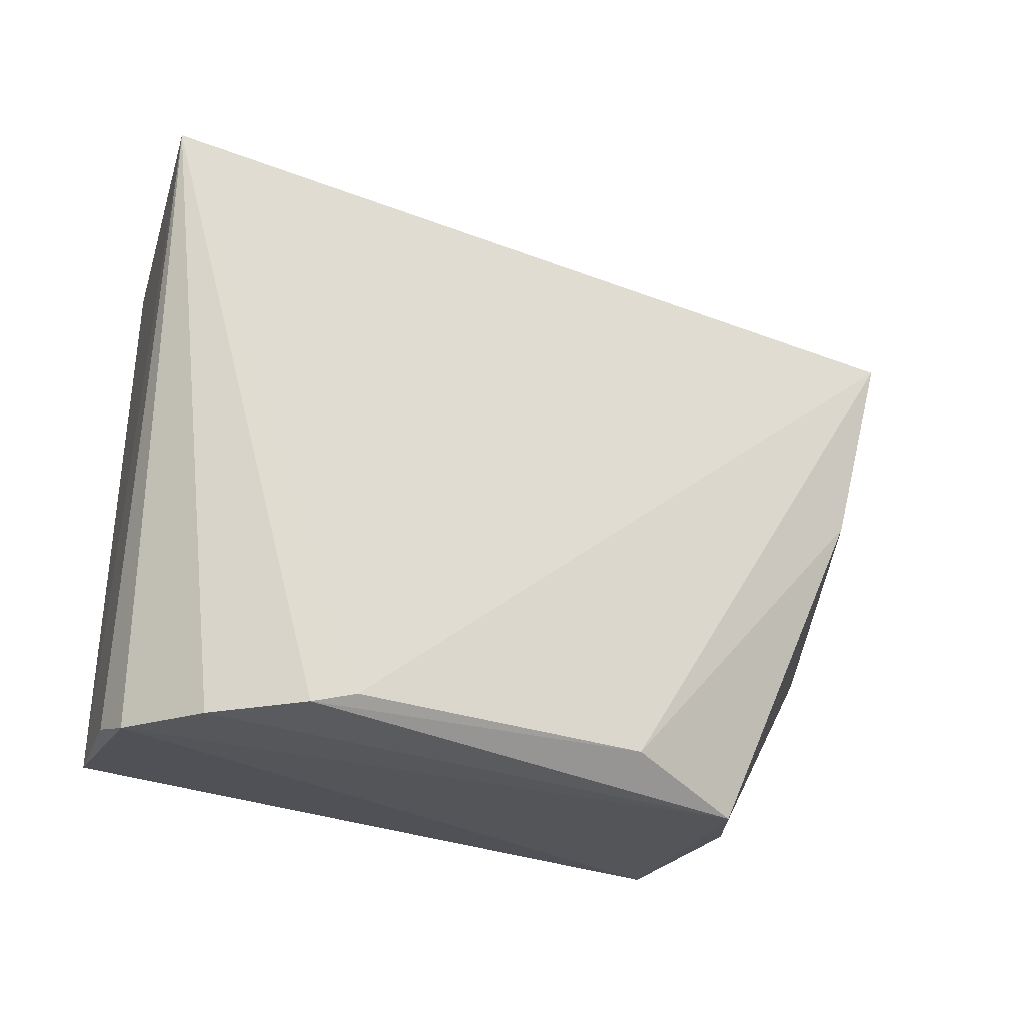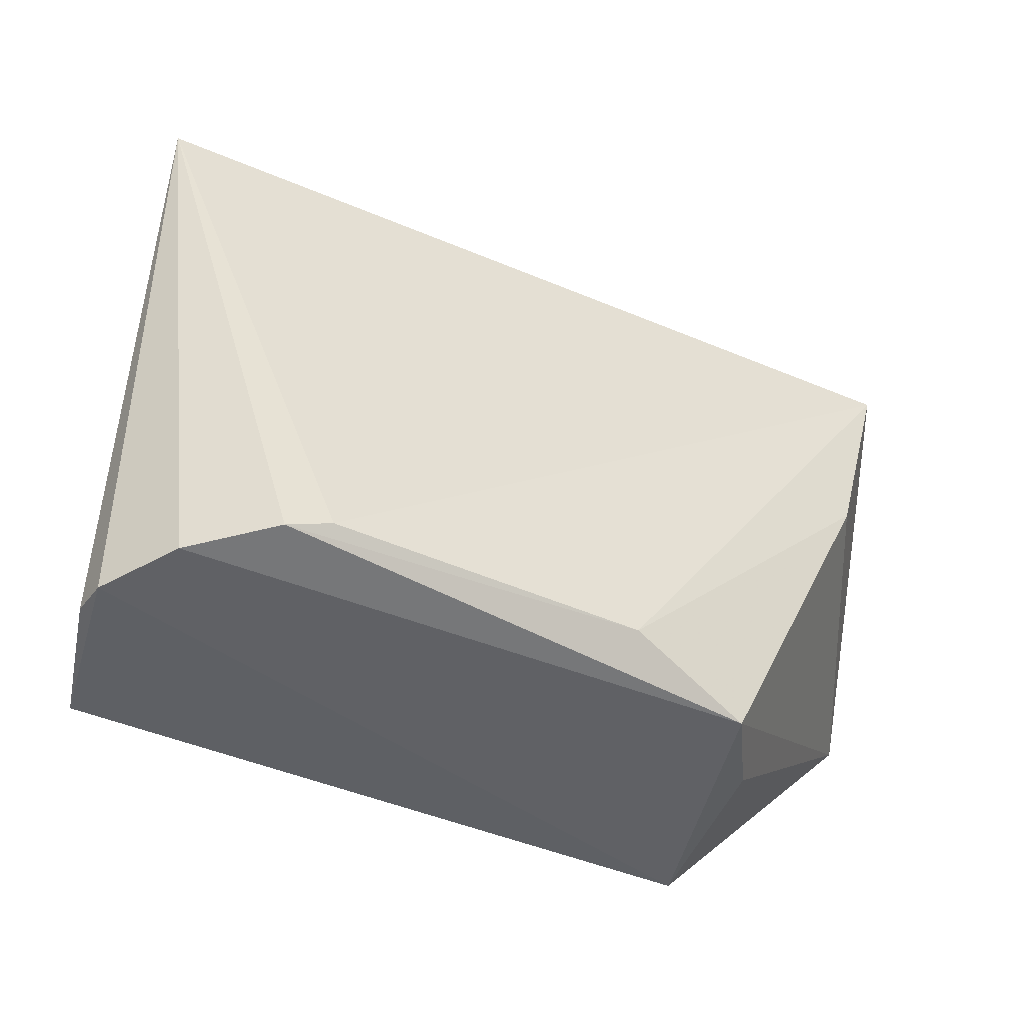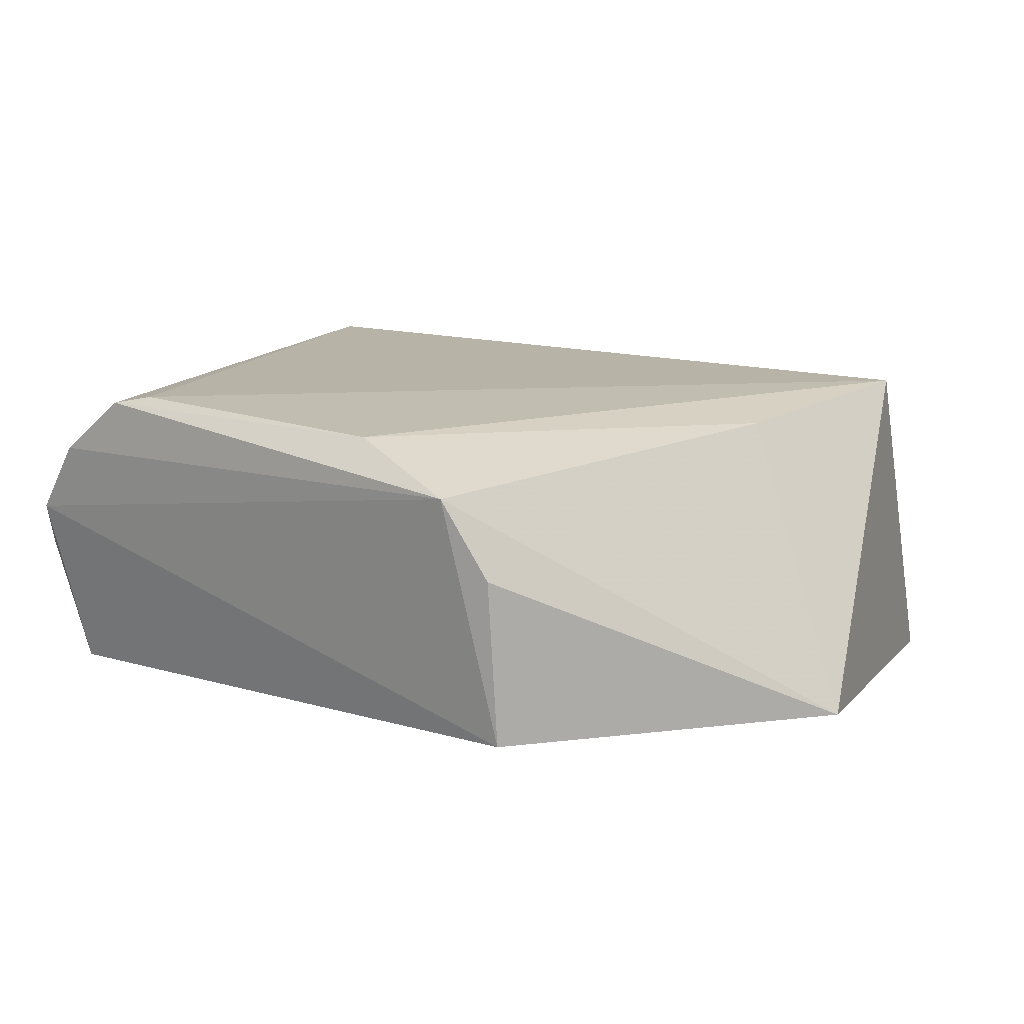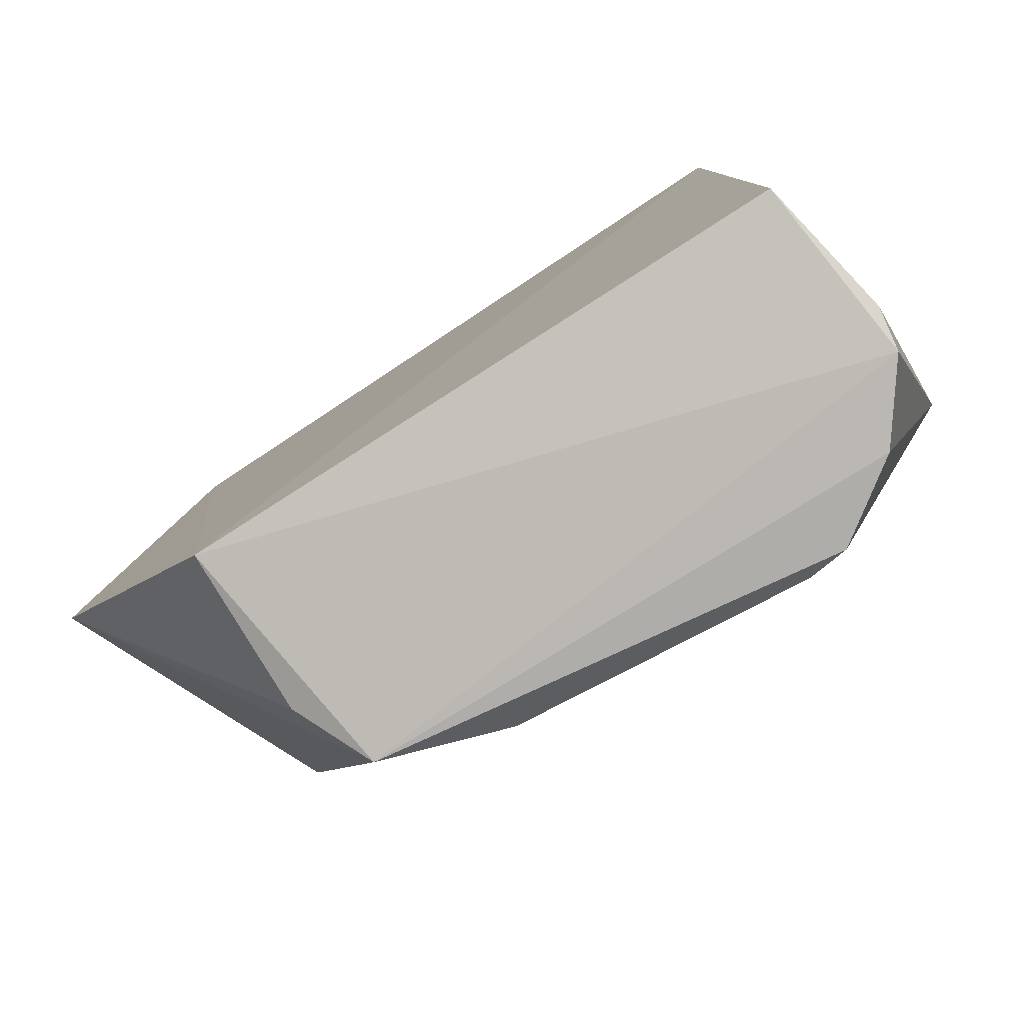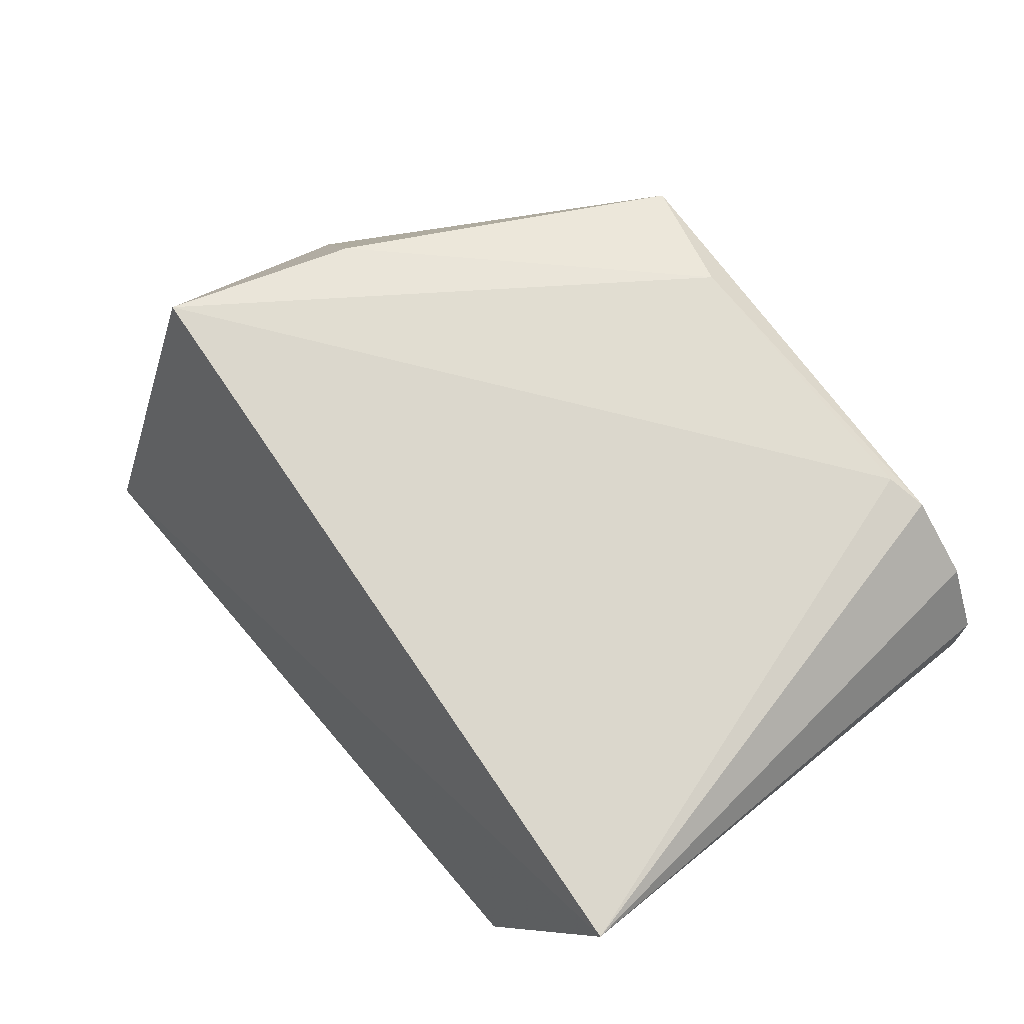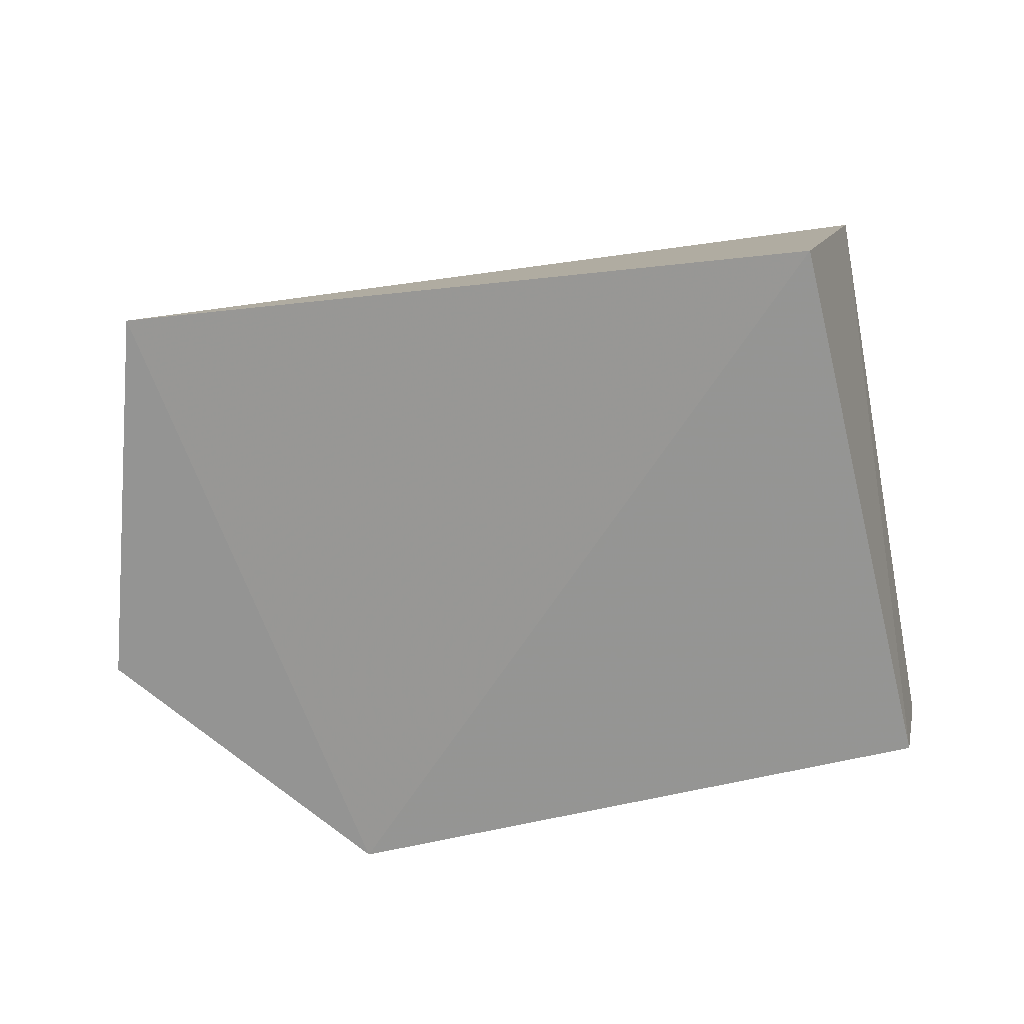
<metadata>
{"format":"obj","ext":"obj","renderer":"f3d","projection":"perspective","resolution":1024,"background":"white","views":[{"elev":-32.8,"azim":153.0,"up":"+Z"},{"elev":-55.8,"azim":157.9,"up":"+Z"},{"elev":9.3,"azim":-140.0,"up":"+Y"},{"elev":-79.9,"azim":32.6,"up":"+Z"},{"elev":76.8,"azim":56.0,"up":"+Y"},{"elev":-68.6,"azim":13.1,"up":"+Y"}]}
</metadata>
<code>
v 0.09997 0.07647 0.05082
v 0.09356 0.04685 0.05732
v 0.09438 0.04792 0.009729
v 0.04722 0.06787 0.006983
v 0.03351 0.07465 0.05119
v 0.02683 0.04884 0.03303
v 0.08517 0.07279 0.006106
v 0.03726 0.04804 0.06401
v 0.04407 0.04792 0.01007
v 0.03655 0.07206 0.035
v 0.09579 0.06243 0.00624
v 0.08183 0.07345 0.007216
v 0.04392 0.06147 0.008733
v 0.09147 0.06827 0.005787
v 0.0964 0.05912 0.00748
v 0.05735 0.07171 0.00891
f 1 2 3
f 8 2 1
f 8 1 5
f 8 5 6
f 9 3 2
f 9 8 6
f 9 2 8
f 10 6 5
f 10 4 6
f 11 9 4
f 11 3 9
f 12 5 1
f 12 1 7
f 13 9 6
f 13 6 4
f 13 4 9
f 14 7 1
f 14 1 11
f 14 11 4
f 14 4 7
f 15 11 1
f 15 1 3
f 15 3 11
f 16 10 5
f 16 5 12
f 16 4 10
f 16 12 7
f 16 7 4

</code>
